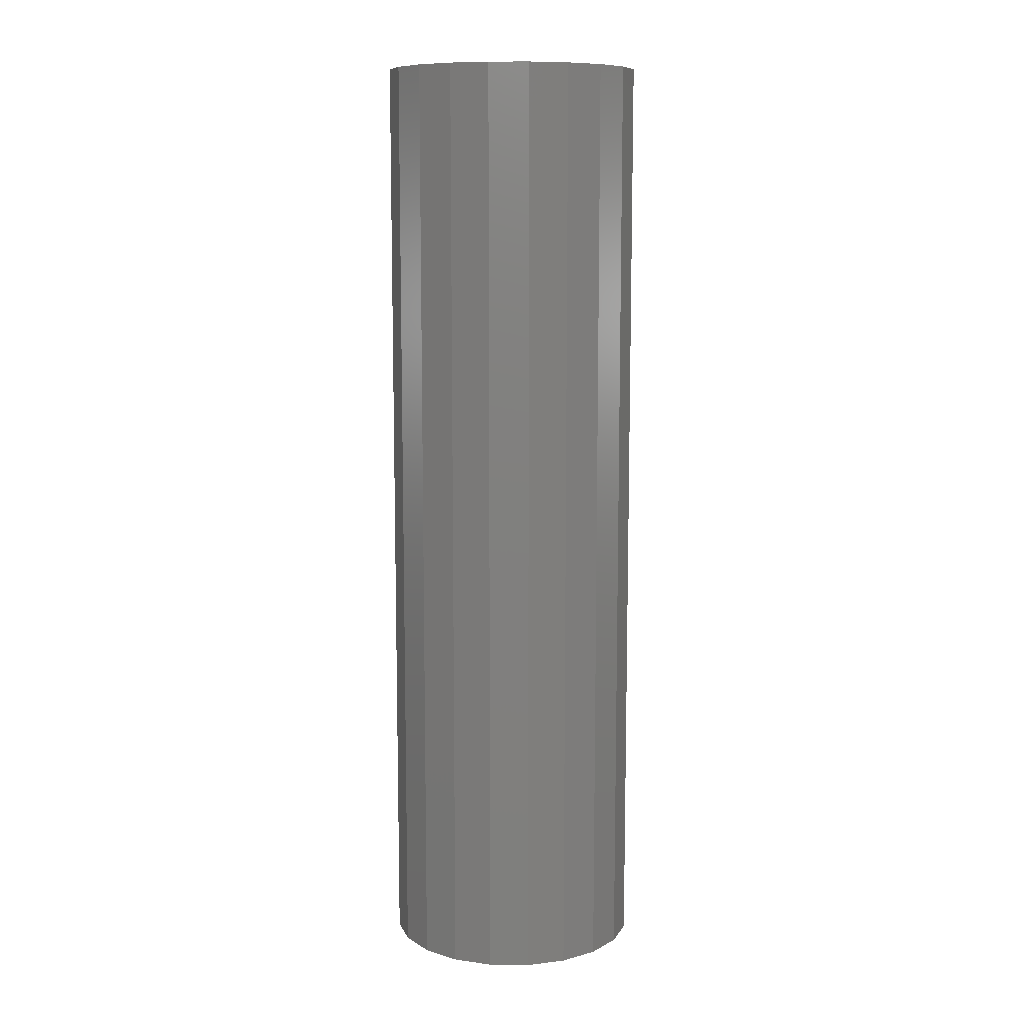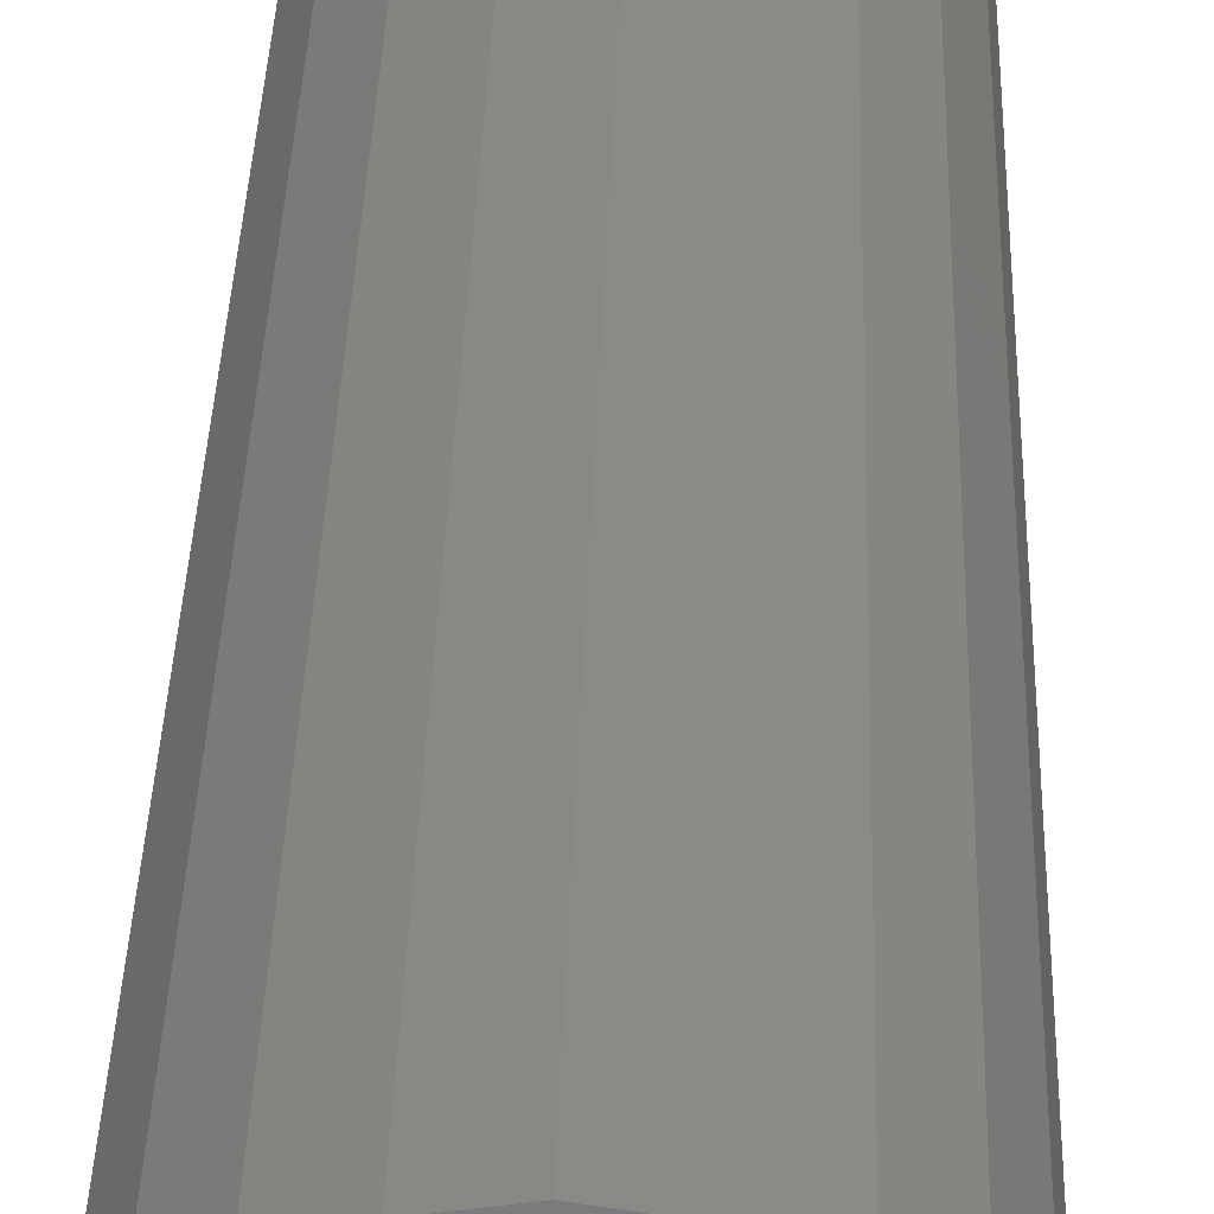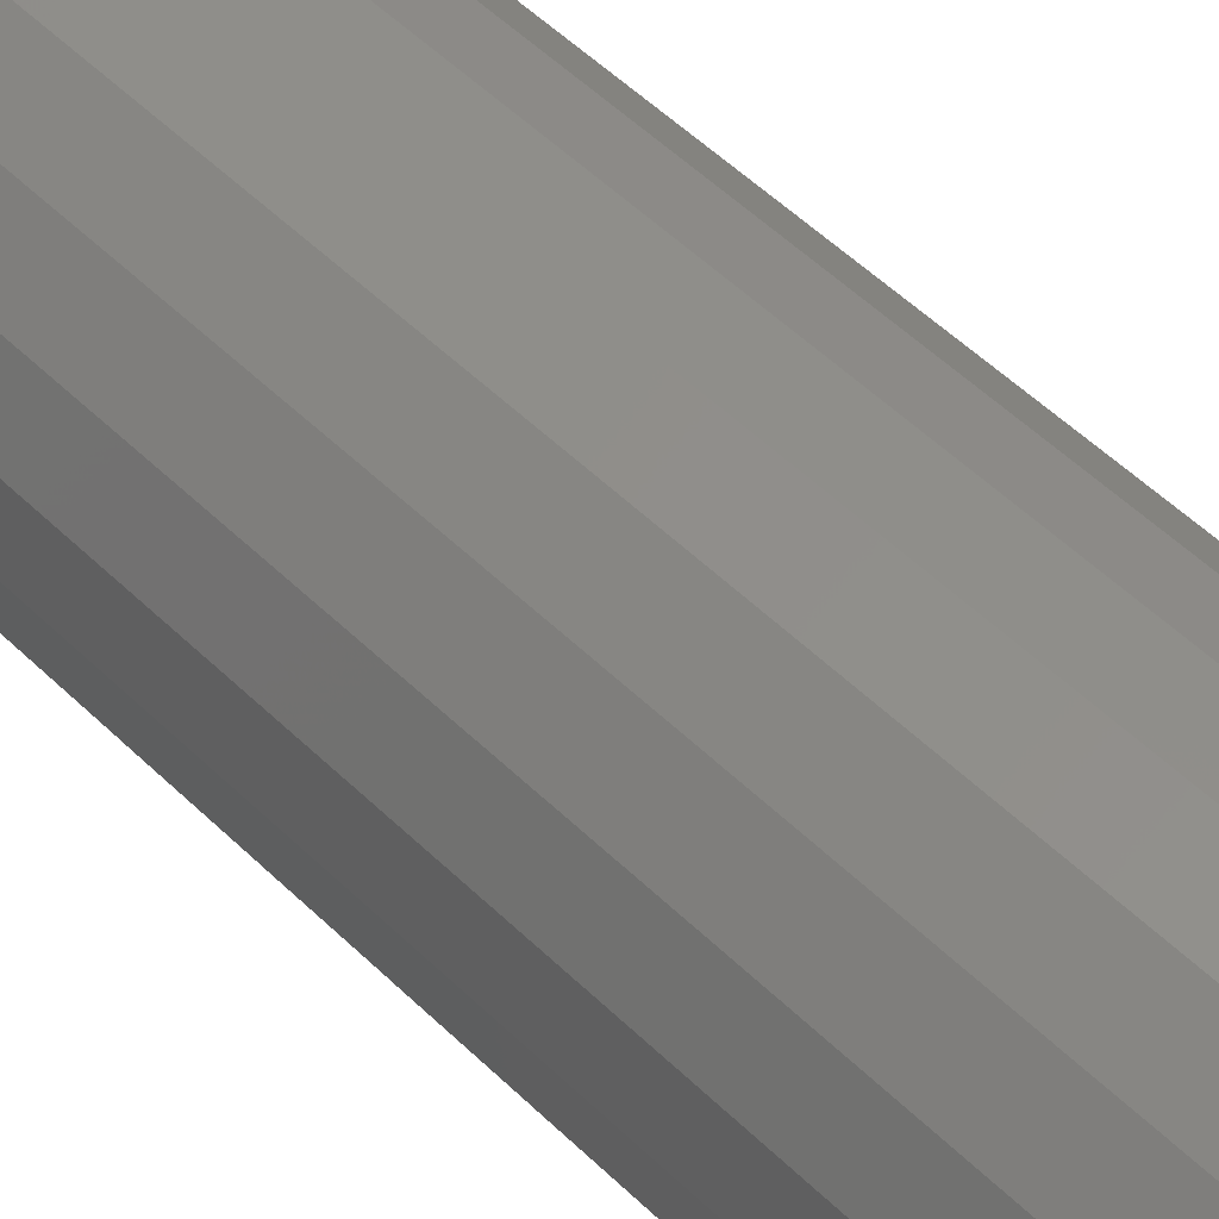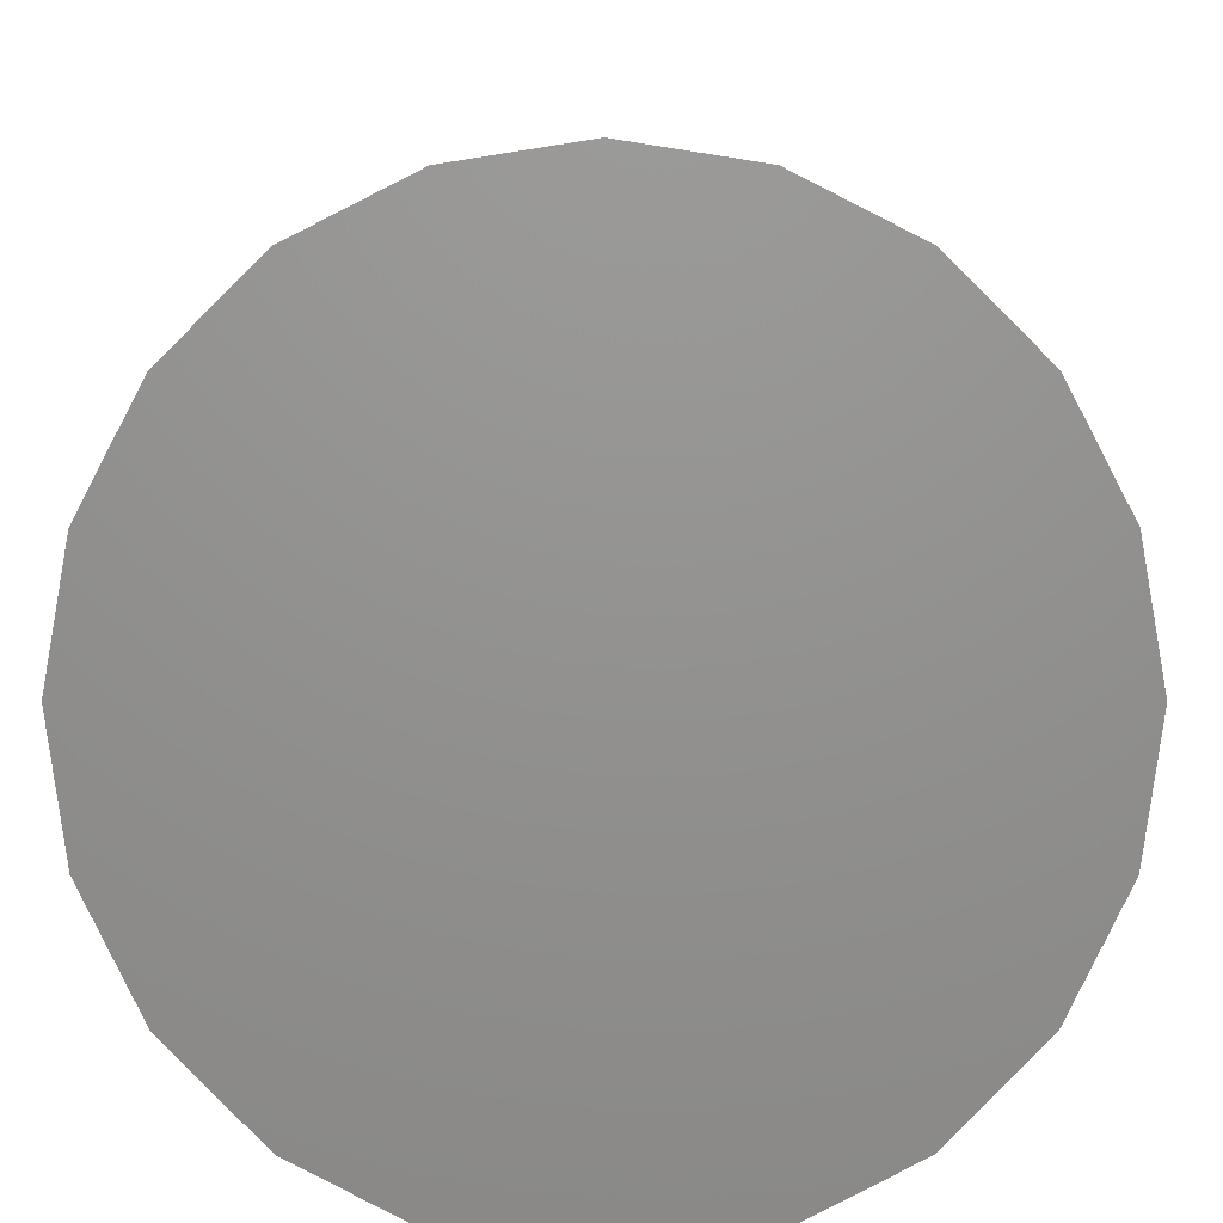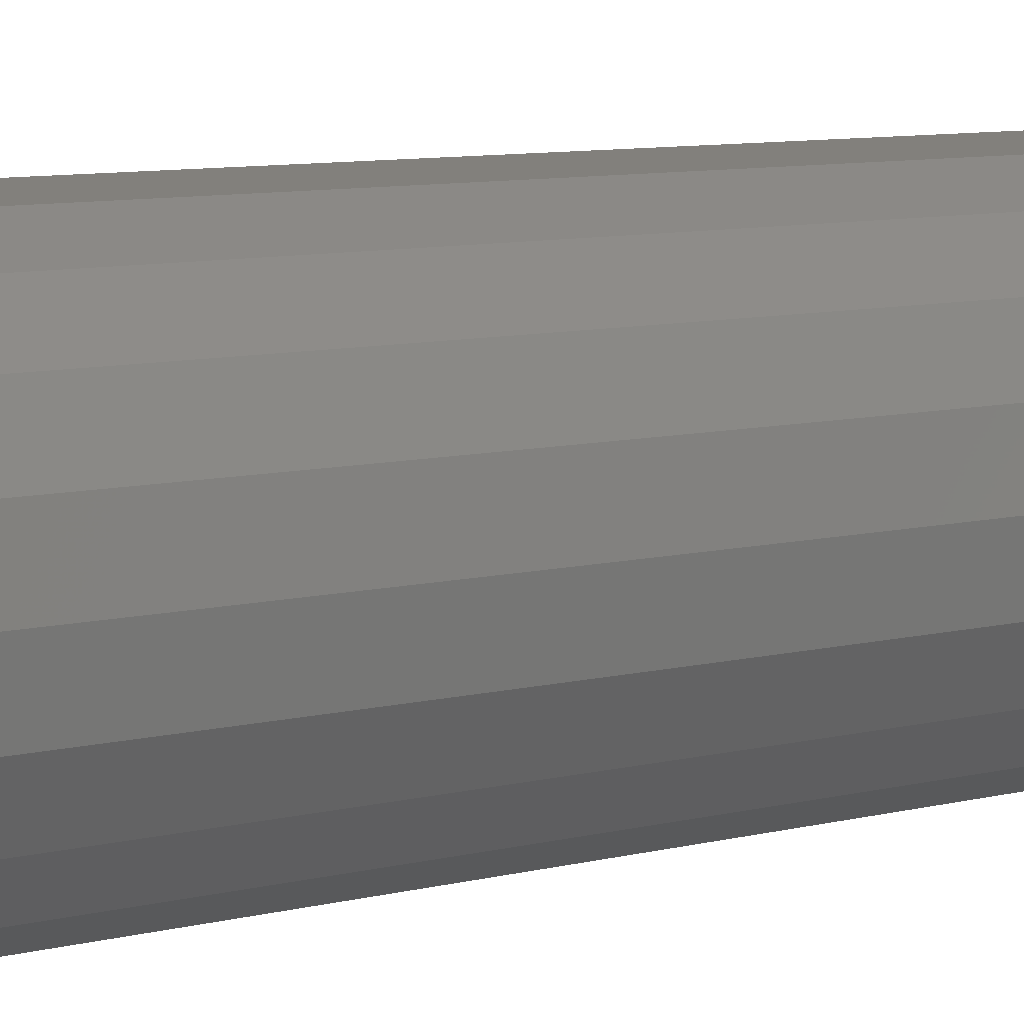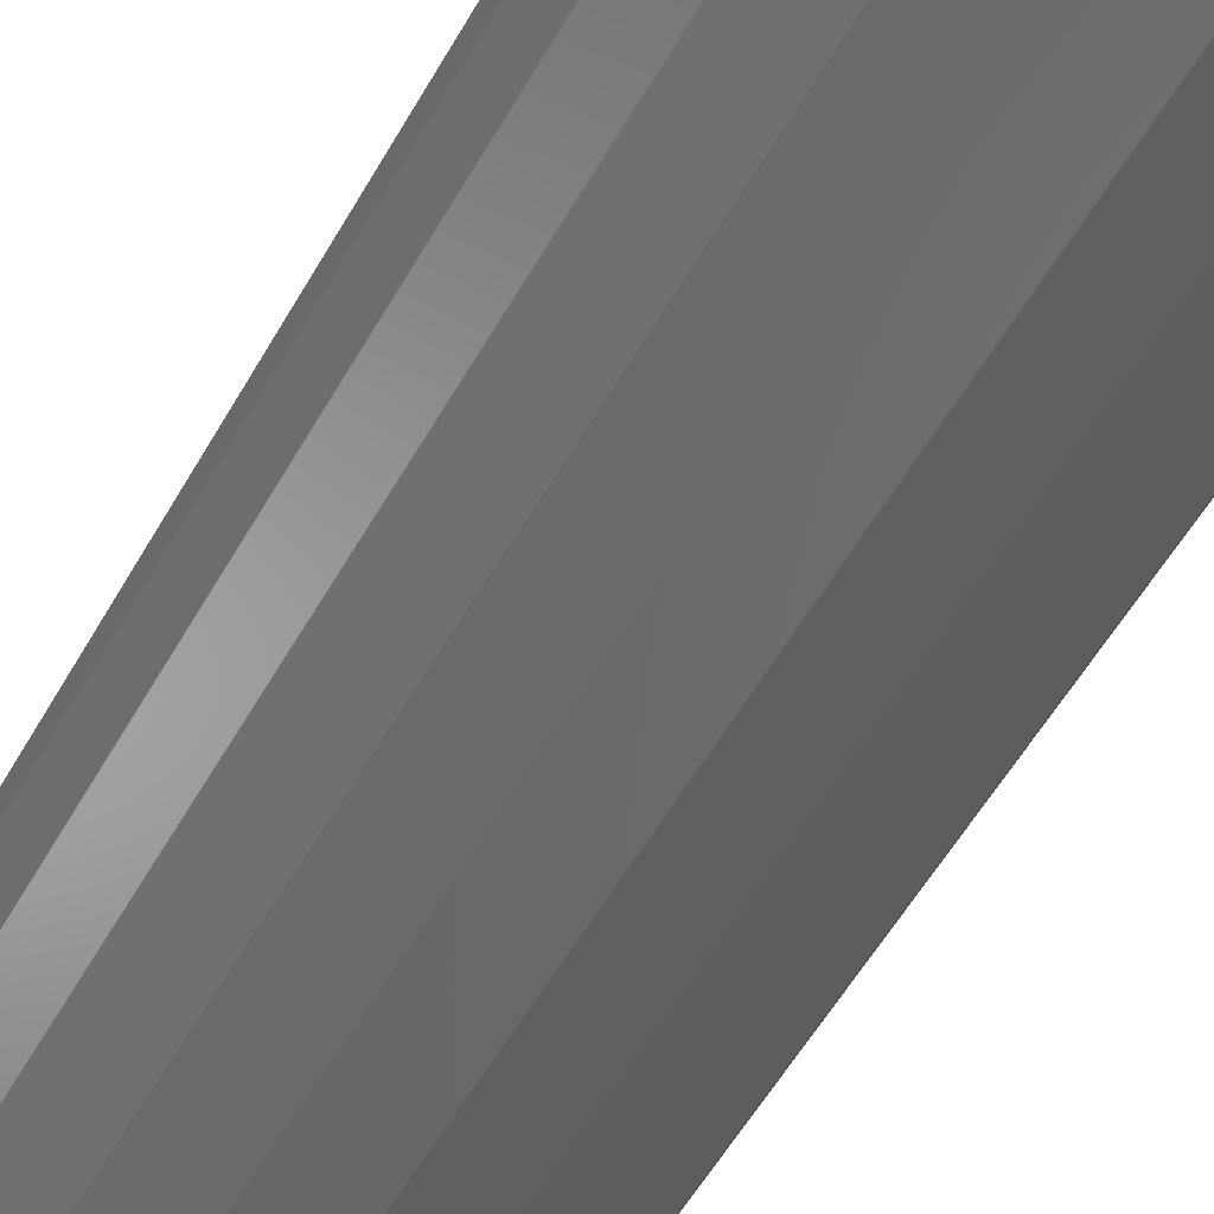
<metadata>
{"format":"stl","ext":"stl","renderer":"f3d","projection":"perspective","resolution":1024,"background":"white","views":[{"elev":10.0,"azim":10.4,"up":"+Z"},{"elev":31.5,"azim":-178.5,"up":"+Y"},{"elev":49.6,"azim":137.4,"up":"+Y"},{"elev":2.5,"azim":0.2,"up":"+Y"},{"elev":6.8,"azim":48.8,"up":"+Y"},{"elev":-49.2,"azim":152.9,"up":"+Y"}]}
</metadata>
<code>
# stl→obj: 40 verts, 76 faces
v 13 0 22
v 12.85 0.9271 0
v 12.85 0.9271 22
v 13 0 0
v 12.43 1.763 0
v 12.43 1.763 22
v 11.76 2.427 0
v 11.76 2.427 22
v 10.93 2.853 22
v 10.93 2.853 0
v 10 3 22
v 10 3 0
v 9.073 2.853 22
v 9.073 2.853 0
v 8.237 2.427 22
v 8.237 2.427 0
v 7.573 1.763 0
v 7.573 1.763 22
v 7.147 0.9271 0
v 7.147 0.9271 22
v 7 3.674e-16 0
v 7 3.674e-16 22
v 7.147 -0.9271 0
v 7.147 -0.9271 22
v 7.573 -1.763 0
v 7.573 -1.763 22
v 8.237 -2.427 0
v 8.237 -2.427 22
v 9.073 -2.853 22
v 9.073 -2.853 0
v 10 -3 22
v 10 -3 0
v 10.93 -2.853 22
v 10.93 -2.853 0
v 11.76 -2.427 22
v 11.76 -2.427 0
v 12.43 -1.763 0
v 12.43 -1.763 22
v 12.85 -0.9271 0
v 12.85 -0.9271 22
f 1 2 3
f 2 1 4
f 3 5 6
f 5 3 2
f 6 7 8
f 7 6 5
f 7 9 8
f 9 7 10
f 10 11 9
f 11 10 12
f 12 13 11
f 13 12 14
f 14 15 13
f 15 14 16
f 17 15 16
f 15 17 18
f 19 18 17
f 18 19 20
f 21 20 19
f 20 21 22
f 23 22 21
f 22 23 24
f 25 24 23
f 24 25 26
f 27 26 25
f 26 27 28
f 27 29 28
f 29 27 30
f 30 31 29
f 31 30 32
f 32 33 31
f 33 32 34
f 34 35 33
f 35 34 36
f 35 37 38
f 37 35 36
f 38 39 40
f 39 38 37
f 40 4 1
f 4 40 39
f 39 2 4
f 37 2 39
f 37 5 2
f 36 5 37
f 36 7 5
f 34 7 36
f 34 10 7
f 32 10 34
f 32 12 10
f 30 12 32
f 30 14 12
f 27 14 30
f 27 16 14
f 25 16 27
f 25 17 16
f 23 17 25
f 23 19 17
f 19 23 21
f 3 40 1
f 6 40 3
f 6 38 40
f 8 38 6
f 8 35 38
f 9 35 8
f 9 33 35
f 11 33 9
f 11 31 33
f 13 31 11
f 13 29 31
f 15 29 13
f 15 28 29
f 18 28 15
f 18 26 28
f 20 26 18
f 20 24 26
f 24 20 22

</code>
